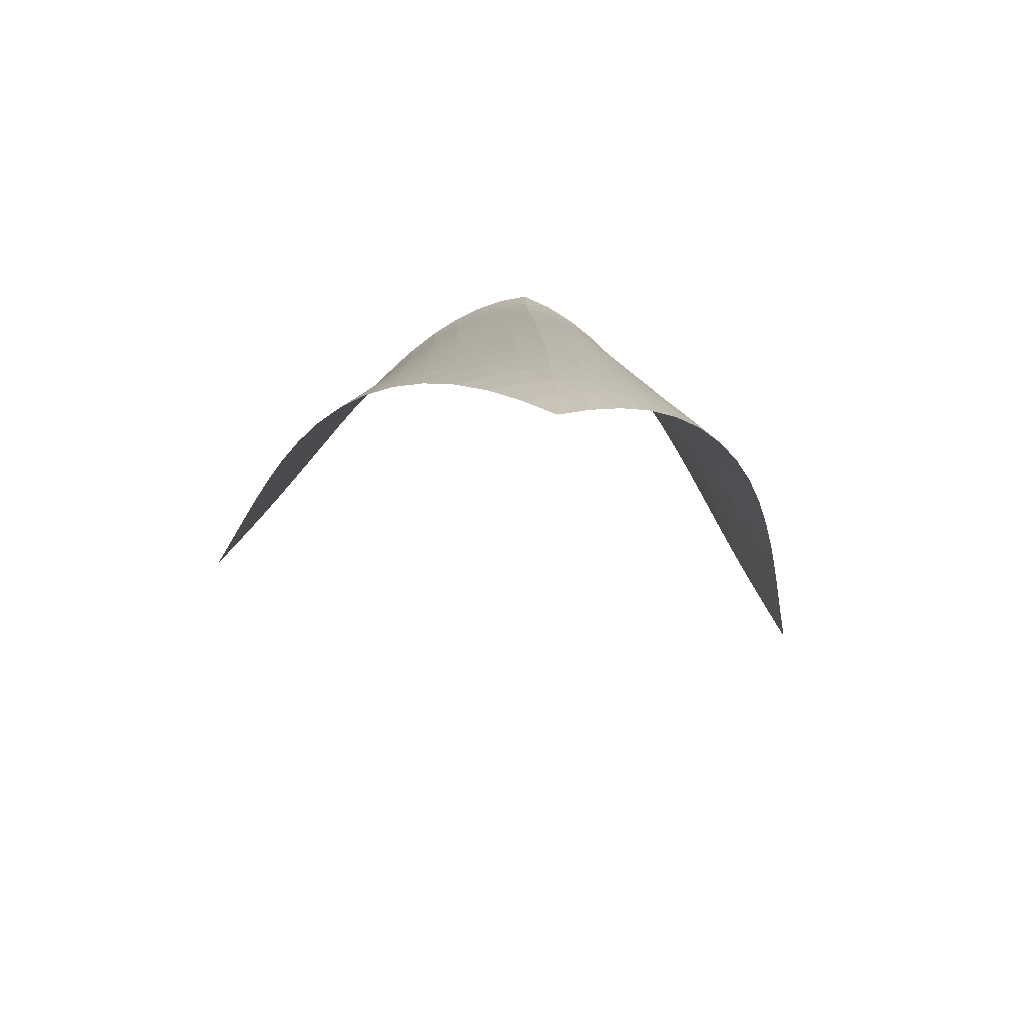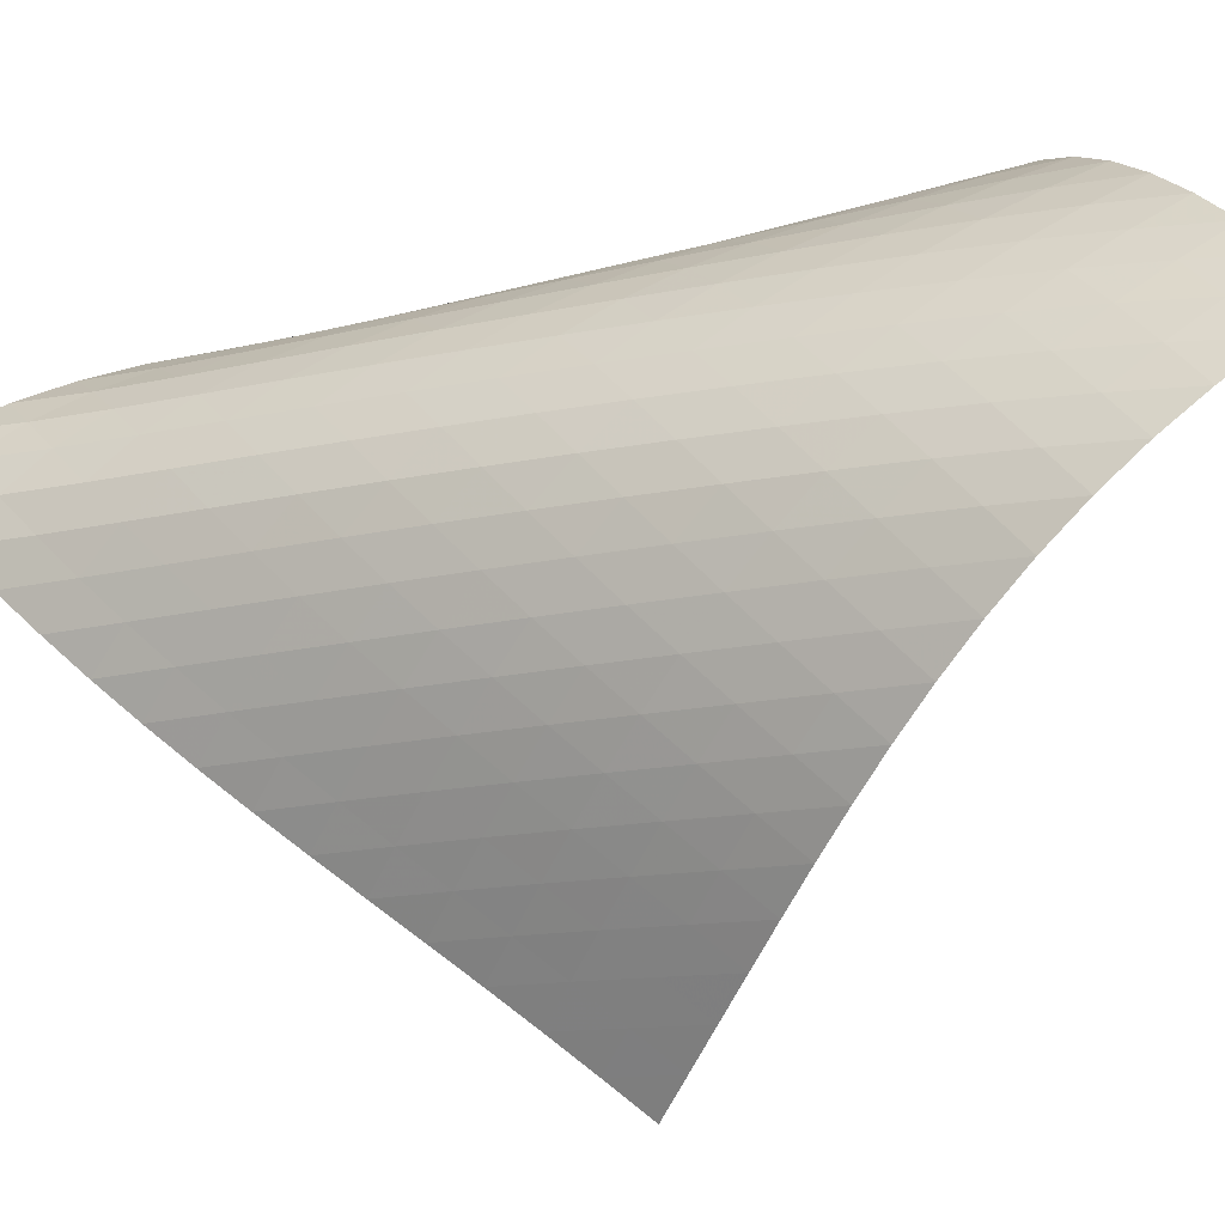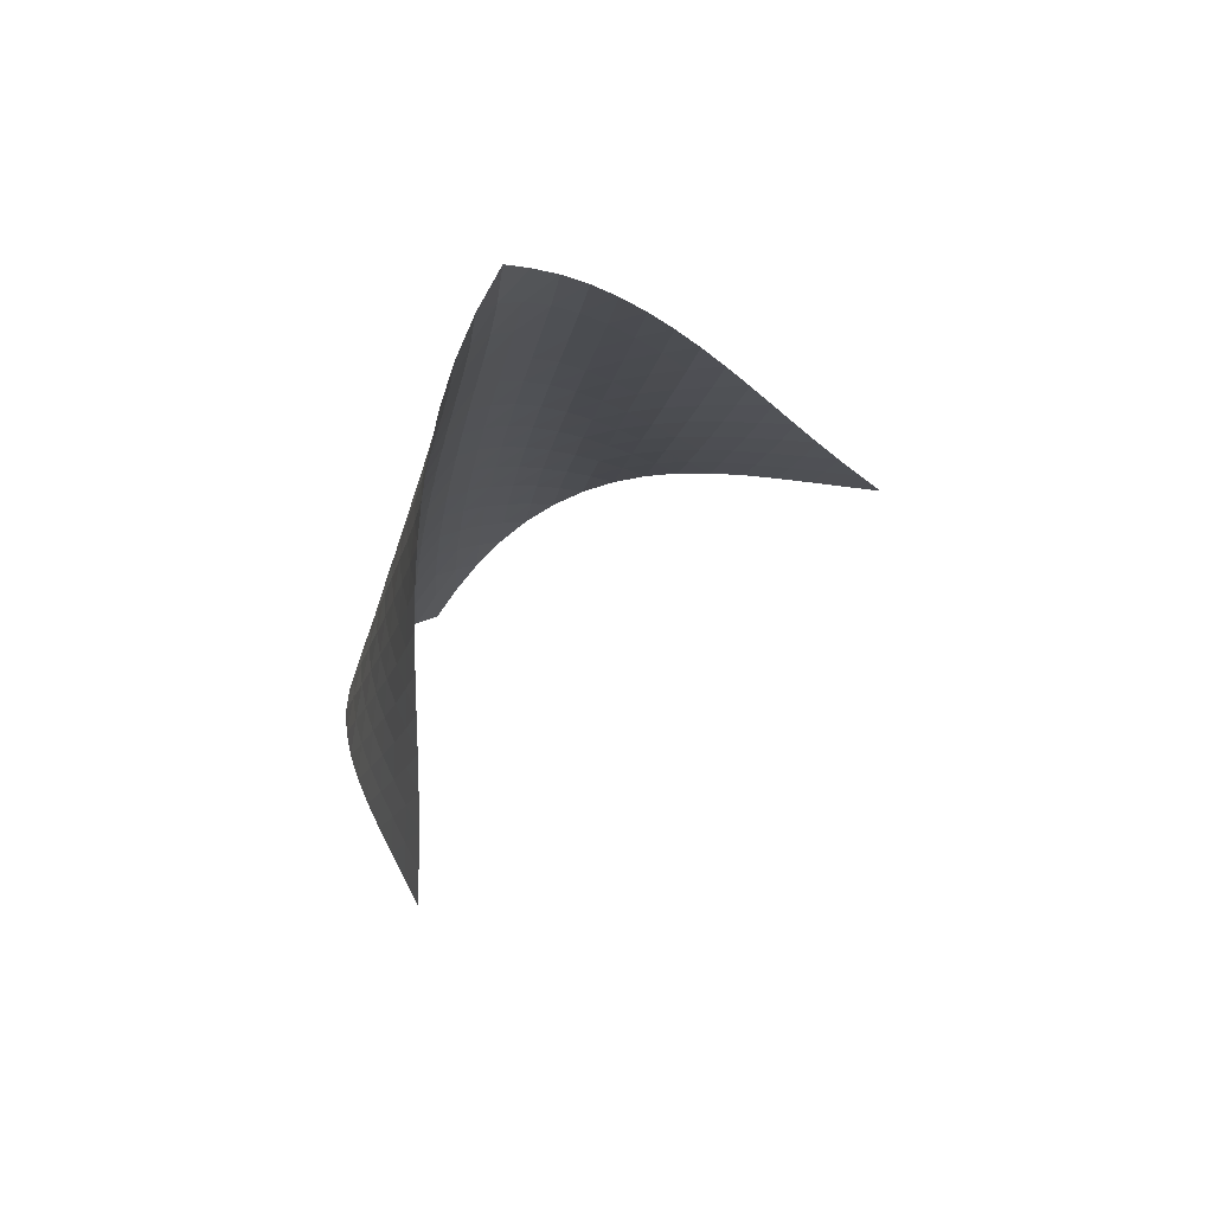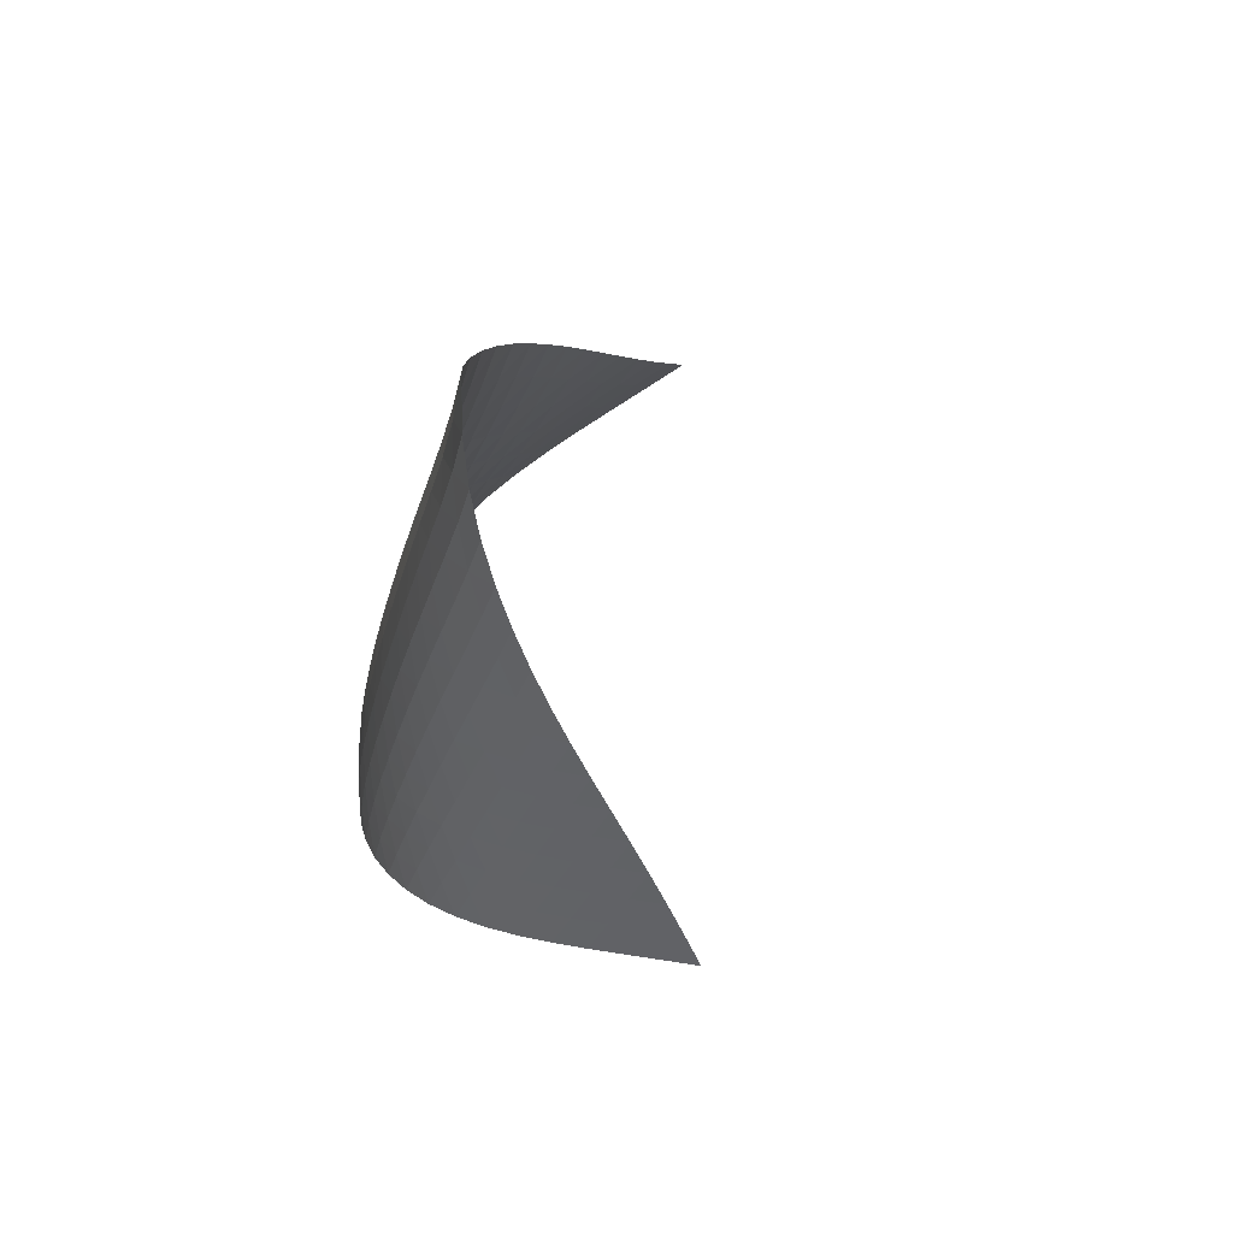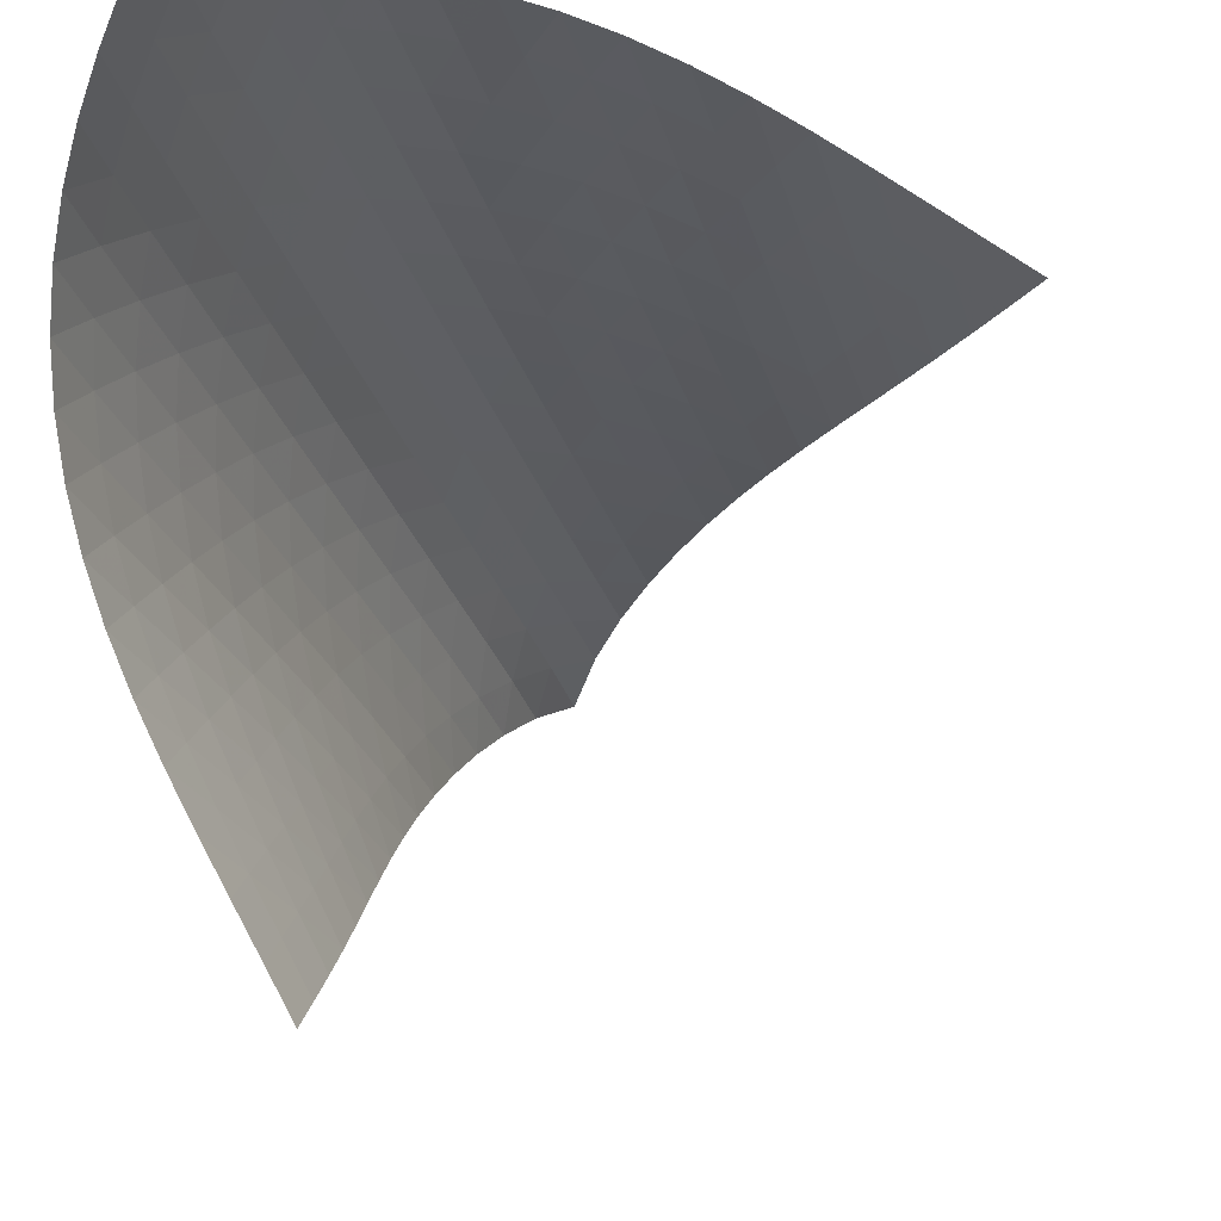
<metadata>
{"format":"obj","ext":"obj","renderer":"f3d","projection":"perspective","resolution":1024,"background":"white","views":[{"elev":-67.8,"azim":-53.0,"up":"+Y"},{"elev":5.6,"azim":-72.8,"up":"+Z"},{"elev":64.9,"azim":91.0,"up":"+Y"},{"elev":66.0,"azim":44.1,"up":"+Y"},{"elev":-18.8,"azim":7.1,"up":"+Z"}]}
</metadata>
<code>
v -6.502 -0.05134 6.502
v 0.7405 -10.98 8.27
v -8.27 -10.98 -0.7405
v -8.831 -18.64 8.831
v -8.229 -10.26 -0.2525
v -8.196 -9.544 0.2331
v -8.176 -8.821 0.7158
v -8.167 -8.096 1.196
v -8.164 -7.369 1.676
v -8.16 -6.642 2.158
v -8.145 -5.915 2.643
v -8.11 -5.191 3.133
v -8.048 -4.468 3.628
v -7.948 -3.747 4.128
v -7.8 -3.03 4.629
v -7.595 -2.314 5.129
v -7.321 -1.597 5.619
v -6.963 -0.8631 6.087
v -6.087 -0.8631 6.963
v -5.619 -1.597 7.321
v -5.129 -2.314 7.595
v -4.629 -3.03 7.8
v -4.128 -3.747 7.948
v -3.628 -4.468 8.048
v -3.133 -5.191 8.11
v -2.643 -5.915 8.145
v -2.158 -6.642 8.16
v -1.676 -7.369 8.164
v -1.196 -8.096 8.167
v -0.7158 -8.821 8.176
v -0.2331 -9.544 8.196
v 0.2525 -10.26 8.229
v 0.06664 -11.42 8.59
v -0.6066 -11.86 8.911
v -1.281 -12.3 9.229
v -1.96 -12.75 9.534
v -2.645 -13.2 9.811
v -3.338 -13.66 10.05
v -4.037 -14.14 10.22
v -4.736 -14.63 10.33
v -5.426 -15.15 10.35
v -6.095 -15.69 10.28
v -6.732 -16.25 10.13
v -7.326 -16.83 9.9
v -7.872 -17.43 9.597
v -8.372 -18.03 9.236
v -9.236 -18.03 8.372
v -9.597 -17.43 7.872
v -9.9 -16.83 7.326
v -10.13 -16.25 6.732
v -10.28 -15.69 6.095
v -10.35 -15.15 5.426
v -10.33 -14.63 4.736
v -10.22 -14.14 4.037
v -10.05 -13.66 3.338
v -9.811 -13.2 2.645
v -9.534 -12.75 1.96
v -9.229 -12.3 1.281
v -8.911 -11.86 0.6066
v -8.59 -11.42 -0.06664
v -6.655 -1.481 6.655
v -7.12 -2.155 6.259
v -7.491 -2.842 5.81
v -7.779 -3.538 5.331
v -7.997 -4.242 4.838
v -8.156 -4.951 4.339
v -8.269 -5.665 3.841
v -8.345 -6.383 3.345
v -8.394 -7.103 2.854
v -8.426 -7.824 2.366
v -8.451 -8.546 1.88
v -8.476 -9.268 1.395
v -8.507 -9.987 0.9095
v -8.546 -10.7 0.4221
v -6.259 -2.155 7.12
v -6.831 -2.763 6.831
v -7.309 -3.406 6.451
v -7.693 -4.072 6.012
v -7.991 -4.755 5.538
v -8.219 -5.449 5.048
v -8.388 -6.15 4.55
v -8.512 -6.858 4.05
v -8.601 -7.57 3.553
v -8.667 -8.285 3.059
v -8.718 -9.001 2.567
v -8.763 -9.717 2.077
v -8.81 -10.43 1.588
v -8.86 -11.15 1.097
v -5.81 -2.842 7.491
v -6.451 -3.406 7.309
v -7.025 -4.006 7.025
v -7.51 -4.637 6.652
v -7.903 -5.293 6.217
v -8.212 -5.965 5.746
v -8.451 -6.651 5.256
v -8.633 -7.346 4.757
v -8.77 -8.047 4.257
v -8.876 -8.753 3.757
v -8.96 -9.462 3.26
v -9.032 -10.17 2.764
v -9.1 -10.88 2.269
v -9.167 -11.59 1.774
v -5.331 -3.538 7.779
v -6.012 -4.072 7.693
v -6.652 -4.637 7.51
v -7.224 -5.234 7.224
v -7.711 -5.86 6.852
v -8.111 -6.508 6.42
v -8.431 -7.173 5.951
v -8.684 -7.852 5.462
v -8.881 -8.539 4.963
v -9.036 -9.234 4.46
v -9.162 -9.933 3.958
v -9.269 -10.63 3.456
v -9.364 -11.34 2.956
v -9.454 -12.04 2.457
v -4.838 -4.242 7.997
v -5.538 -4.755 7.991
v -6.217 -5.293 7.903
v -6.852 -5.86 7.711
v -7.42 -6.456 7.42
v -7.908 -7.078 7.047
v -8.315 -7.721 6.618
v -8.646 -8.38 6.151
v -8.914 -9.051 5.663
v -9.129 -9.731 5.164
v -9.306 -10.42 4.661
v -9.456 -11.11 4.156
v -9.588 -11.8 3.651
v -9.707 -12.5 3.147
v -4.339 -4.951 8.156
v -5.048 -5.449 8.219
v -5.746 -5.965 8.212
v -6.42 -6.508 8.111
v -7.047 -7.078 7.908
v -7.61 -7.674 7.61
v -8.099 -8.294 7.237
v -8.512 -8.932 6.81
v -8.855 -9.585 6.346
v -9.139 -10.25 5.86
v -9.376 -10.92 5.362
v -9.577 -11.6 4.858
v -9.753 -12.28 4.351
v -9.91 -12.97 3.844
v -3.841 -5.665 8.269
v -4.55 -6.15 8.388
v -5.256 -6.651 8.451
v -5.951 -7.173 8.431
v -6.618 -7.721 8.315
v -7.237 -8.294 8.099
v -7.795 -8.891 7.795
v -8.283 -9.509 7.421
v -8.702 -10.14 6.995
v -9.057 -10.79 6.535
v -9.359 -11.45 6.052
v -9.618 -12.11 5.556
v -9.845 -12.78 5.052
v -10.05 -13.46 4.545
v -3.345 -6.383 8.345
v -4.05 -6.858 8.512
v -4.757 -7.346 8.633
v -5.462 -7.852 8.684
v -6.151 -8.38 8.646
v -6.81 -8.932 8.512
v -7.421 -9.509 8.283
v -7.973 -10.11 7.973
v -8.46 -10.72 7.597
v -8.885 -11.35 7.174
v -9.252 -12 6.716
v -9.572 -12.65 6.237
v -9.855 -13.3 5.744
v -10.11 -13.97 5.243
v -2.854 -7.103 8.394
v -3.553 -7.57 8.601
v -4.257 -8.047 8.77
v -4.963 -8.539 8.881
v -5.663 -9.051 8.914
v -6.346 -9.585 8.855
v -6.995 -10.14 8.702
v -7.597 -10.72 8.46
v -8.143 -11.32 8.143
v -8.63 -11.94 7.766
v -9.059 -12.57 7.344
v -9.439 -13.2 6.89
v -9.778 -13.85 6.416
v -10.08 -14.5 5.926
v -2.366 -7.824 8.426
v -3.059 -8.285 8.667
v -3.757 -8.753 8.876
v -4.46 -9.234 9.036
v -5.164 -9.731 9.129
v -5.86 -10.25 9.139
v -6.535 -10.79 9.057
v -7.174 -11.35 8.885
v -7.766 -11.94 8.63
v -8.305 -12.54 8.305
v -8.79 -13.15 7.926
v -9.225 -13.78 7.505
v -9.616 -14.41 7.055
v -9.968 -15.05 6.583
v -1.88 -8.546 8.451
v -2.567 -9.001 8.718
v -3.26 -9.462 8.96
v -3.958 -9.933 9.162
v -4.661 -10.42 9.306
v -5.362 -10.92 9.376
v -6.052 -11.45 9.359
v -6.716 -12 9.252
v -7.344 -12.57 9.059
v -7.926 -13.15 8.79
v -8.457 -13.75 8.457
v -8.939 -14.37 8.074
v -9.376 -14.99 7.653
v -9.773 -15.62 7.204
v -1.395 -9.268 8.476
v -2.077 -9.717 8.763
v -2.764 -10.17 9.032
v -3.456 -10.63 9.269
v -4.156 -11.11 9.456
v -4.858 -11.6 9.577
v -5.556 -12.11 9.618
v -6.237 -12.65 9.572
v -6.89 -13.2 9.439
v -7.505 -13.78 9.225
v -8.074 -14.37 8.939
v -8.595 -14.97 8.595
v -9.07 -15.59 8.204
v -9.503 -16.21 7.779
v -0.9095 -9.987 8.507
v -1.588 -10.43 8.81
v -2.269 -10.88 9.1
v -2.956 -11.34 9.364
v -3.651 -11.8 9.588
v -4.351 -12.28 9.753
v -5.052 -12.78 9.845
v -5.744 -13.3 9.855
v -6.416 -13.85 9.778
v -7.055 -14.41 9.616
v -7.653 -14.99 9.376
v -8.204 -15.59 9.07
v -8.709 -16.19 8.709
v -9.171 -16.81 8.306
v -0.4221 -10.7 8.546
v -1.097 -11.15 8.86
v -1.774 -11.59 9.167
v -2.457 -12.04 9.454
v -3.147 -12.5 9.707
v -3.844 -12.97 9.91
v -4.545 -13.46 10.05
v -5.243 -13.97 10.11
v -5.926 -14.5 10.08
v -6.583 -15.05 9.968
v -7.204 -15.62 9.773
v -7.779 -16.21 9.503
v -8.306 -16.81 9.171
v -8.789 -17.42 8.789
f 256 46 4
f 256 4 47
f 5 74 60
f 5 60 3
f 74 88 59
f 74 59 60
f 88 102 58
f 88 58 59
f 102 116 57
f 102 57 58
f 116 130 56
f 116 56 57
f 130 144 55
f 130 55 56
f 144 158 54
f 144 54 55
f 158 172 53
f 158 53 54
f 172 186 52
f 172 52 53
f 186 200 51
f 186 51 52
f 200 214 50
f 200 50 51
f 214 228 49
f 214 49 50
f 228 242 48
f 228 48 49
f 242 256 47
f 242 47 48
f 1 19 61
f 1 61 18
f 18 61 62
f 18 62 17
f 17 62 63
f 17 63 16
f 16 63 64
f 16 64 15
f 15 64 65
f 15 65 14
f 14 65 66
f 14 66 13
f 13 66 67
f 13 67 12
f 12 67 68
f 12 68 11
f 11 68 69
f 11 69 10
f 10 69 70
f 10 70 9
f 9 70 71
f 9 71 8
f 8 71 72
f 8 72 7
f 7 72 73
f 7 73 6
f 6 73 74
f 6 74 5
f 19 20 75
f 19 75 61
f 61 75 76
f 61 76 62
f 62 76 77
f 62 77 63
f 63 77 78
f 63 78 64
f 64 78 79
f 64 79 65
f 65 79 80
f 65 80 66
f 66 80 81
f 66 81 67
f 67 81 82
f 67 82 68
f 68 82 83
f 68 83 69
f 69 83 84
f 69 84 70
f 70 84 85
f 70 85 71
f 71 85 86
f 71 86 72
f 72 86 87
f 72 87 73
f 73 87 88
f 73 88 74
f 20 21 89
f 20 89 75
f 75 89 90
f 75 90 76
f 76 90 91
f 76 91 77
f 77 91 92
f 77 92 78
f 78 92 93
f 78 93 79
f 79 93 94
f 79 94 80
f 80 94 95
f 80 95 81
f 81 95 96
f 81 96 82
f 82 96 97
f 82 97 83
f 83 97 98
f 83 98 84
f 84 98 99
f 84 99 85
f 85 99 100
f 85 100 86
f 86 100 101
f 86 101 87
f 87 101 102
f 87 102 88
f 21 22 103
f 21 103 89
f 89 103 104
f 89 104 90
f 90 104 105
f 90 105 91
f 91 105 106
f 91 106 92
f 92 106 107
f 92 107 93
f 93 107 108
f 93 108 94
f 94 108 109
f 94 109 95
f 95 109 110
f 95 110 96
f 96 110 111
f 96 111 97
f 97 111 112
f 97 112 98
f 98 112 113
f 98 113 99
f 99 113 114
f 99 114 100
f 100 114 115
f 100 115 101
f 101 115 116
f 101 116 102
f 22 23 117
f 22 117 103
f 103 117 118
f 103 118 104
f 104 118 119
f 104 119 105
f 105 119 120
f 105 120 106
f 106 120 121
f 106 121 107
f 107 121 122
f 107 122 108
f 108 122 123
f 108 123 109
f 109 123 124
f 109 124 110
f 110 124 125
f 110 125 111
f 111 125 126
f 111 126 112
f 112 126 127
f 112 127 113
f 113 127 128
f 113 128 114
f 114 128 129
f 114 129 115
f 115 129 130
f 115 130 116
f 23 24 131
f 23 131 117
f 117 131 132
f 117 132 118
f 118 132 133
f 118 133 119
f 119 133 134
f 119 134 120
f 120 134 135
f 120 135 121
f 121 135 136
f 121 136 122
f 122 136 137
f 122 137 123
f 123 137 138
f 123 138 124
f 124 138 139
f 124 139 125
f 125 139 140
f 125 140 126
f 126 140 141
f 126 141 127
f 127 141 142
f 127 142 128
f 128 142 143
f 128 143 129
f 129 143 144
f 129 144 130
f 24 25 145
f 24 145 131
f 131 145 146
f 131 146 132
f 132 146 147
f 132 147 133
f 133 147 148
f 133 148 134
f 134 148 149
f 134 149 135
f 135 149 150
f 135 150 136
f 136 150 151
f 136 151 137
f 137 151 152
f 137 152 138
f 138 152 153
f 138 153 139
f 139 153 154
f 139 154 140
f 140 154 155
f 140 155 141
f 141 155 156
f 141 156 142
f 142 156 157
f 142 157 143
f 143 157 158
f 143 158 144
f 25 26 159
f 25 159 145
f 145 159 160
f 145 160 146
f 146 160 161
f 146 161 147
f 147 161 162
f 147 162 148
f 148 162 163
f 148 163 149
f 149 163 164
f 149 164 150
f 150 164 165
f 150 165 151
f 151 165 166
f 151 166 152
f 152 166 167
f 152 167 153
f 153 167 168
f 153 168 154
f 154 168 169
f 154 169 155
f 155 169 170
f 155 170 156
f 156 170 171
f 156 171 157
f 157 171 172
f 157 172 158
f 26 27 173
f 26 173 159
f 159 173 174
f 159 174 160
f 160 174 175
f 160 175 161
f 161 175 176
f 161 176 162
f 162 176 177
f 162 177 163
f 163 177 178
f 163 178 164
f 164 178 179
f 164 179 165
f 165 179 180
f 165 180 166
f 166 180 181
f 166 181 167
f 167 181 182
f 167 182 168
f 168 182 183
f 168 183 169
f 169 183 184
f 169 184 170
f 170 184 185
f 170 185 171
f 171 185 186
f 171 186 172
f 27 28 187
f 27 187 173
f 173 187 188
f 173 188 174
f 174 188 189
f 174 189 175
f 175 189 190
f 175 190 176
f 176 190 191
f 176 191 177
f 177 191 192
f 177 192 178
f 178 192 193
f 178 193 179
f 179 193 194
f 179 194 180
f 180 194 195
f 180 195 181
f 181 195 196
f 181 196 182
f 182 196 197
f 182 197 183
f 183 197 198
f 183 198 184
f 184 198 199
f 184 199 185
f 185 199 200
f 185 200 186
f 28 29 201
f 28 201 187
f 187 201 202
f 187 202 188
f 188 202 203
f 188 203 189
f 189 203 204
f 189 204 190
f 190 204 205
f 190 205 191
f 191 205 206
f 191 206 192
f 192 206 207
f 192 207 193
f 193 207 208
f 193 208 194
f 194 208 209
f 194 209 195
f 195 209 210
f 195 210 196
f 196 210 211
f 196 211 197
f 197 211 212
f 197 212 198
f 198 212 213
f 198 213 199
f 199 213 214
f 199 214 200
f 29 30 215
f 29 215 201
f 201 215 216
f 201 216 202
f 202 216 217
f 202 217 203
f 203 217 218
f 203 218 204
f 204 218 219
f 204 219 205
f 205 219 220
f 205 220 206
f 206 220 221
f 206 221 207
f 207 221 222
f 207 222 208
f 208 222 223
f 208 223 209
f 209 223 224
f 209 224 210
f 210 224 225
f 210 225 211
f 211 225 226
f 211 226 212
f 212 226 227
f 212 227 213
f 213 227 228
f 213 228 214
f 30 31 229
f 30 229 215
f 215 229 230
f 215 230 216
f 216 230 231
f 216 231 217
f 217 231 232
f 217 232 218
f 218 232 233
f 218 233 219
f 219 233 234
f 219 234 220
f 220 234 235
f 220 235 221
f 221 235 236
f 221 236 222
f 222 236 237
f 222 237 223
f 223 237 238
f 223 238 224
f 224 238 239
f 224 239 225
f 225 239 240
f 225 240 226
f 226 240 241
f 226 241 227
f 227 241 242
f 227 242 228
f 31 32 243
f 31 243 229
f 229 243 244
f 229 244 230
f 230 244 245
f 230 245 231
f 231 245 246
f 231 246 232
f 232 246 247
f 232 247 233
f 233 247 248
f 233 248 234
f 234 248 249
f 234 249 235
f 235 249 250
f 235 250 236
f 236 250 251
f 236 251 237
f 237 251 252
f 237 252 238
f 238 252 253
f 238 253 239
f 239 253 254
f 239 254 240
f 240 254 255
f 240 255 241
f 241 255 256
f 241 256 242
f 32 2 33
f 32 33 243
f 243 33 34
f 243 34 244
f 244 34 35
f 244 35 245
f 245 35 36
f 245 36 246
f 246 36 37
f 246 37 247
f 247 37 38
f 247 38 248
f 248 38 39
f 248 39 249
f 249 39 40
f 249 40 250
f 250 40 41
f 250 41 251
f 251 41 42
f 251 42 252
f 252 42 43
f 252 43 253
f 253 43 44
f 253 44 254
f 254 44 45
f 254 45 255
f 255 45 46
f 255 46 256

</code>
